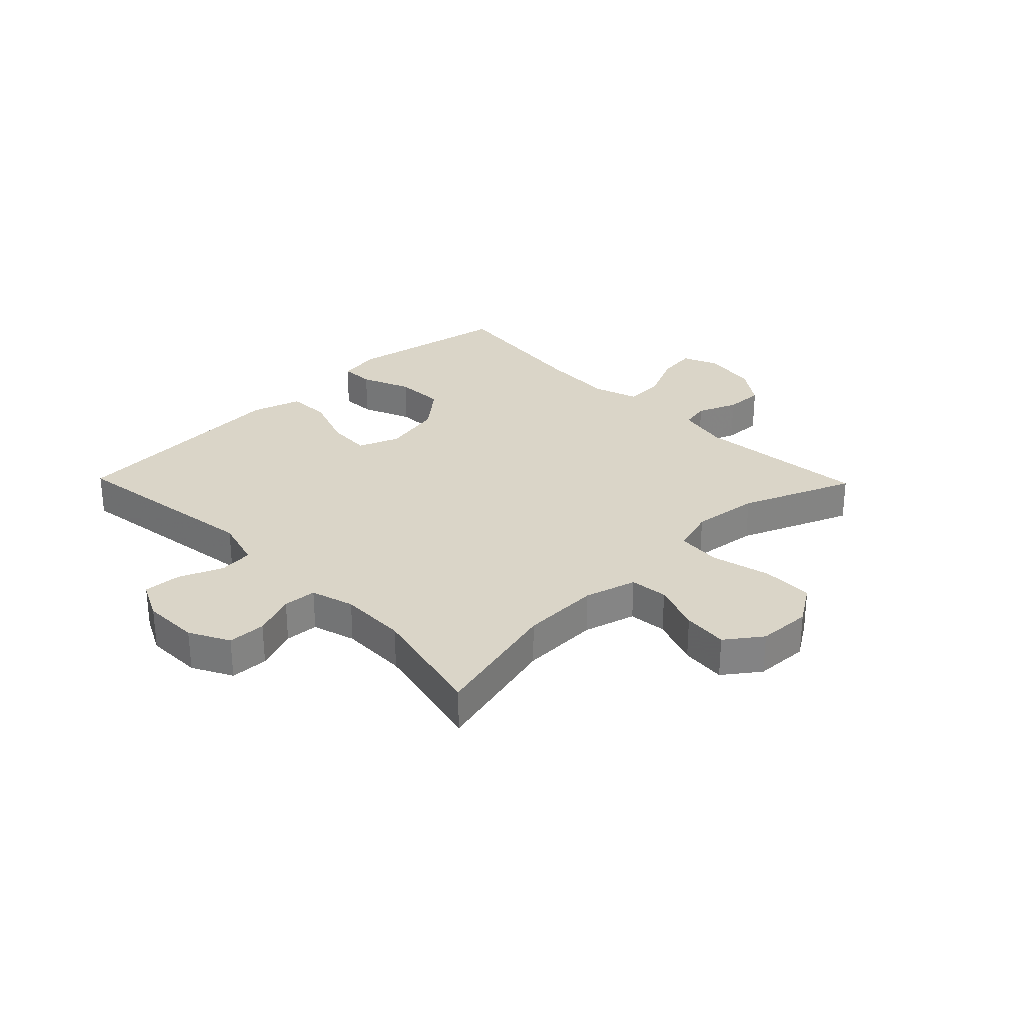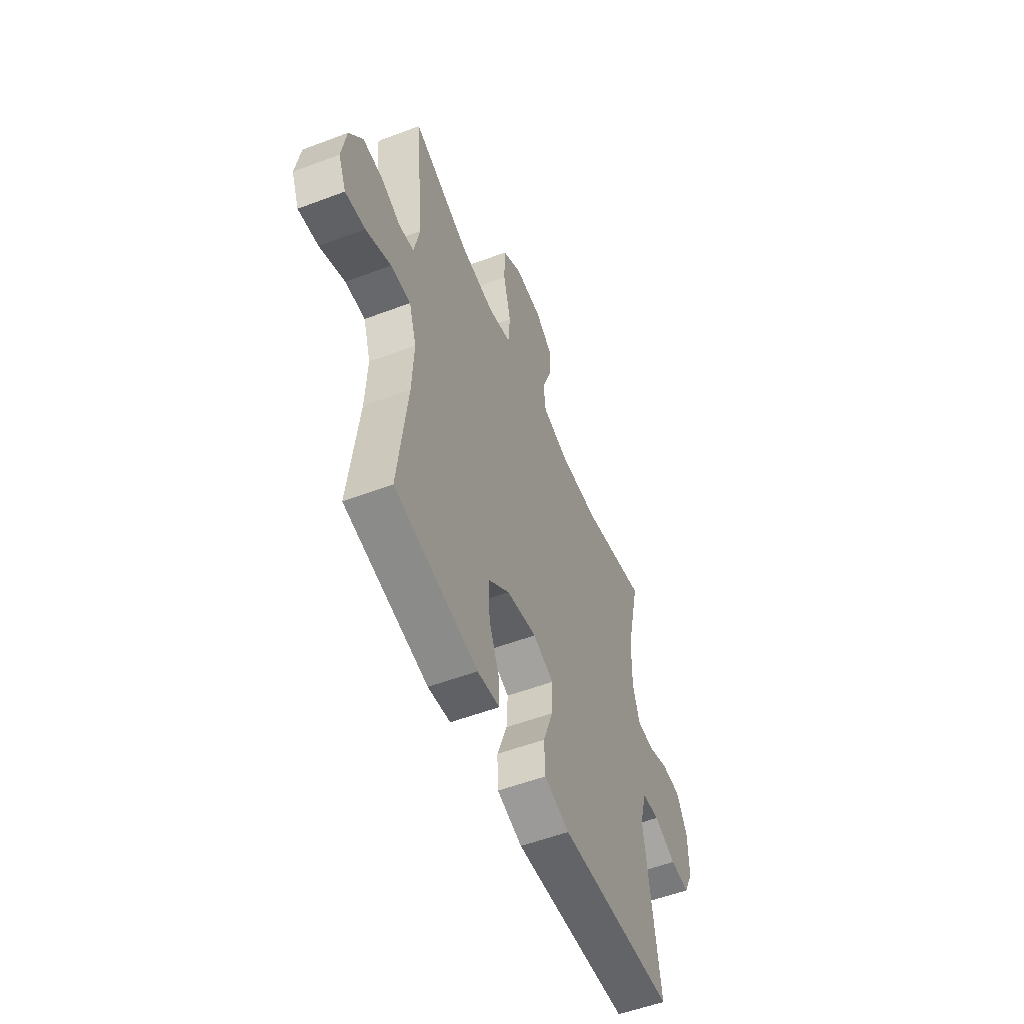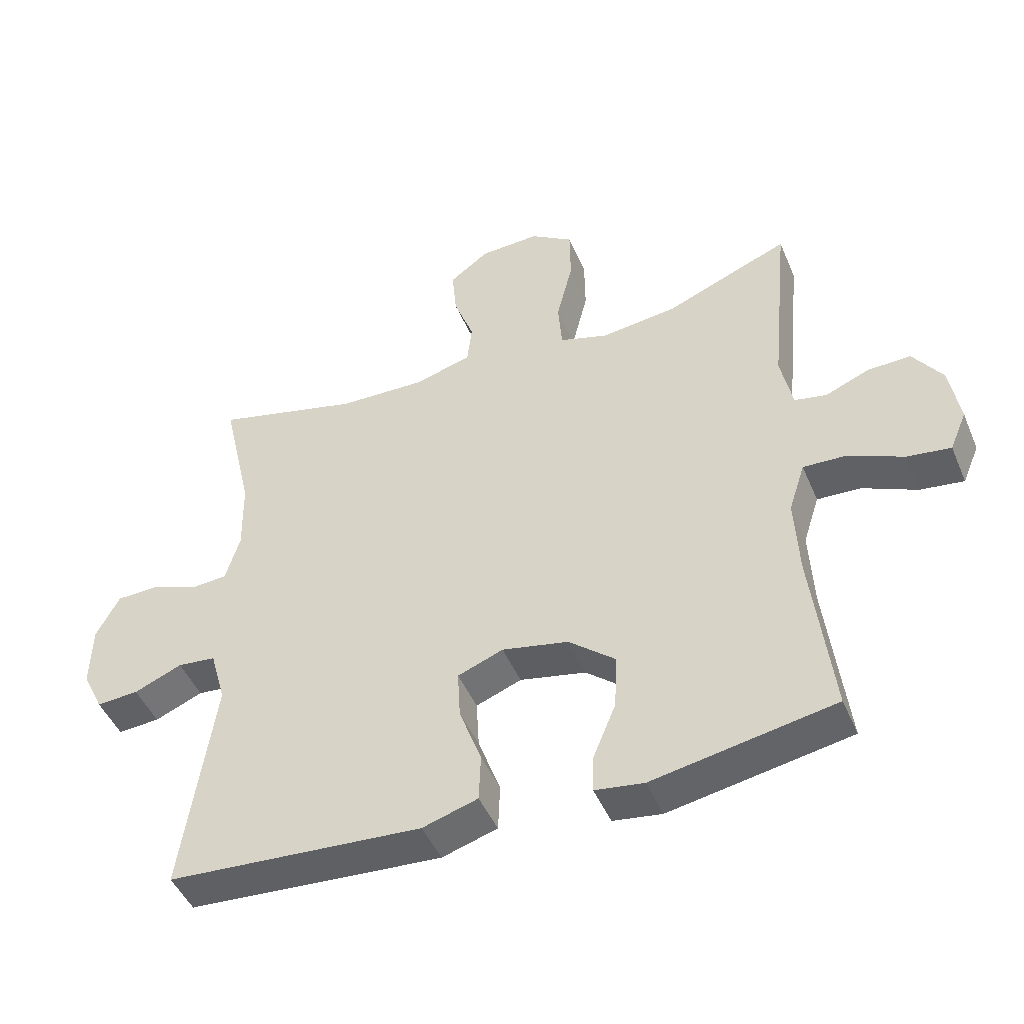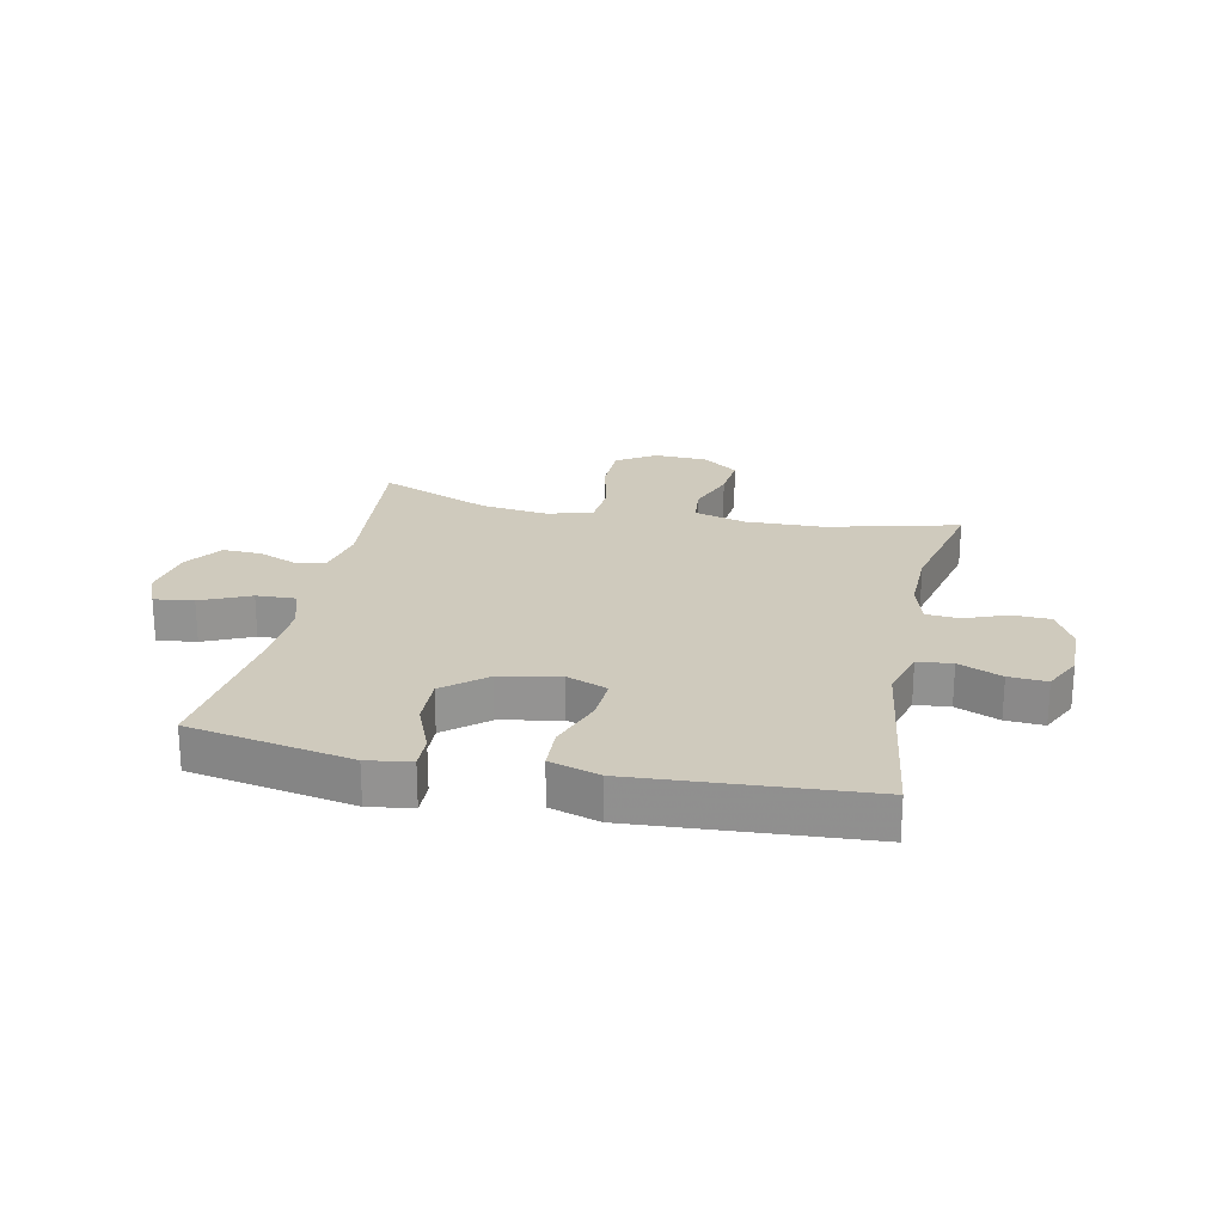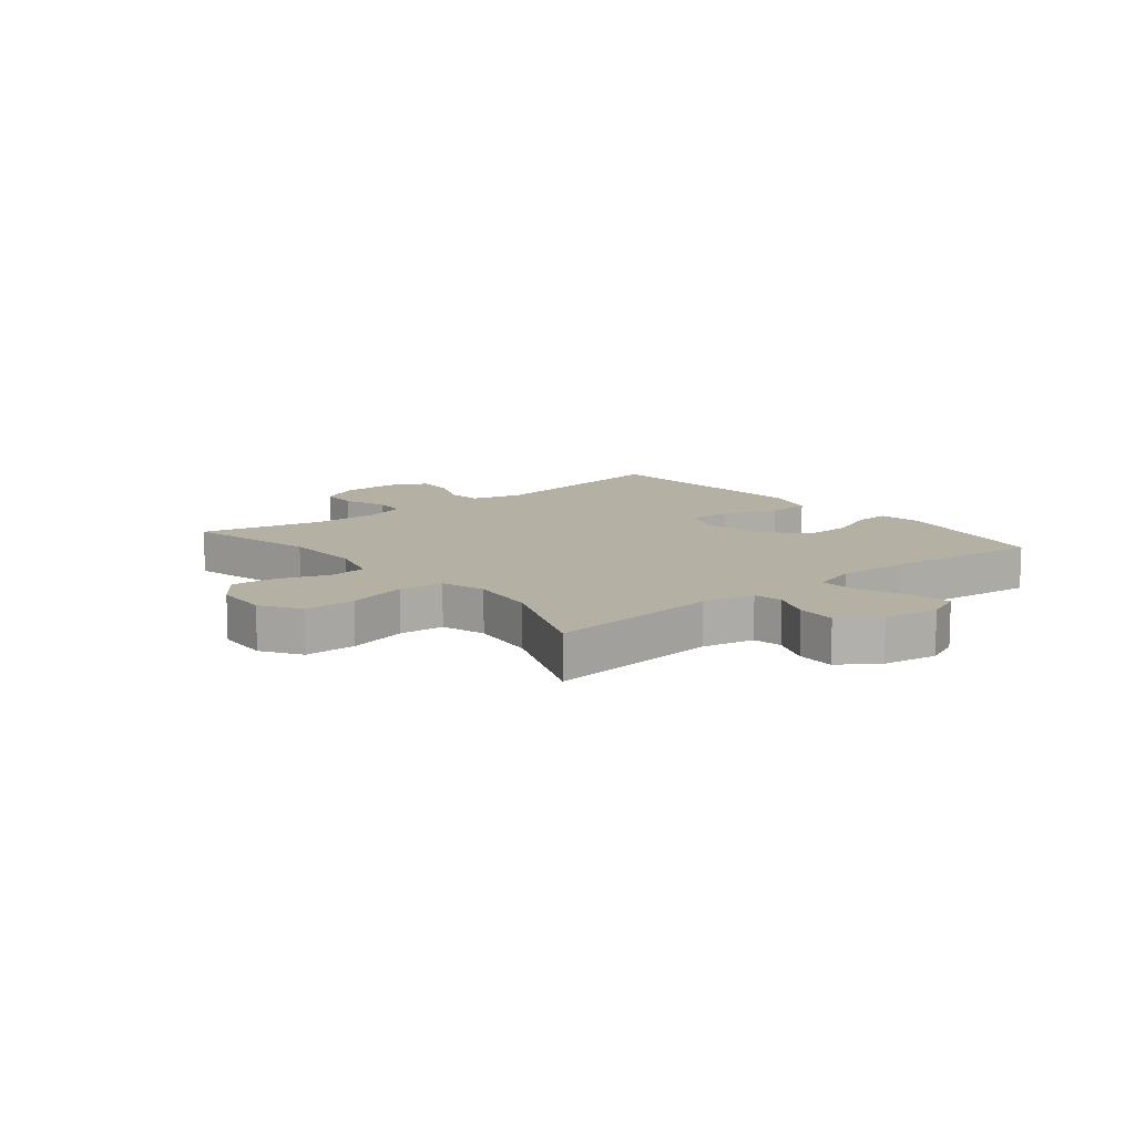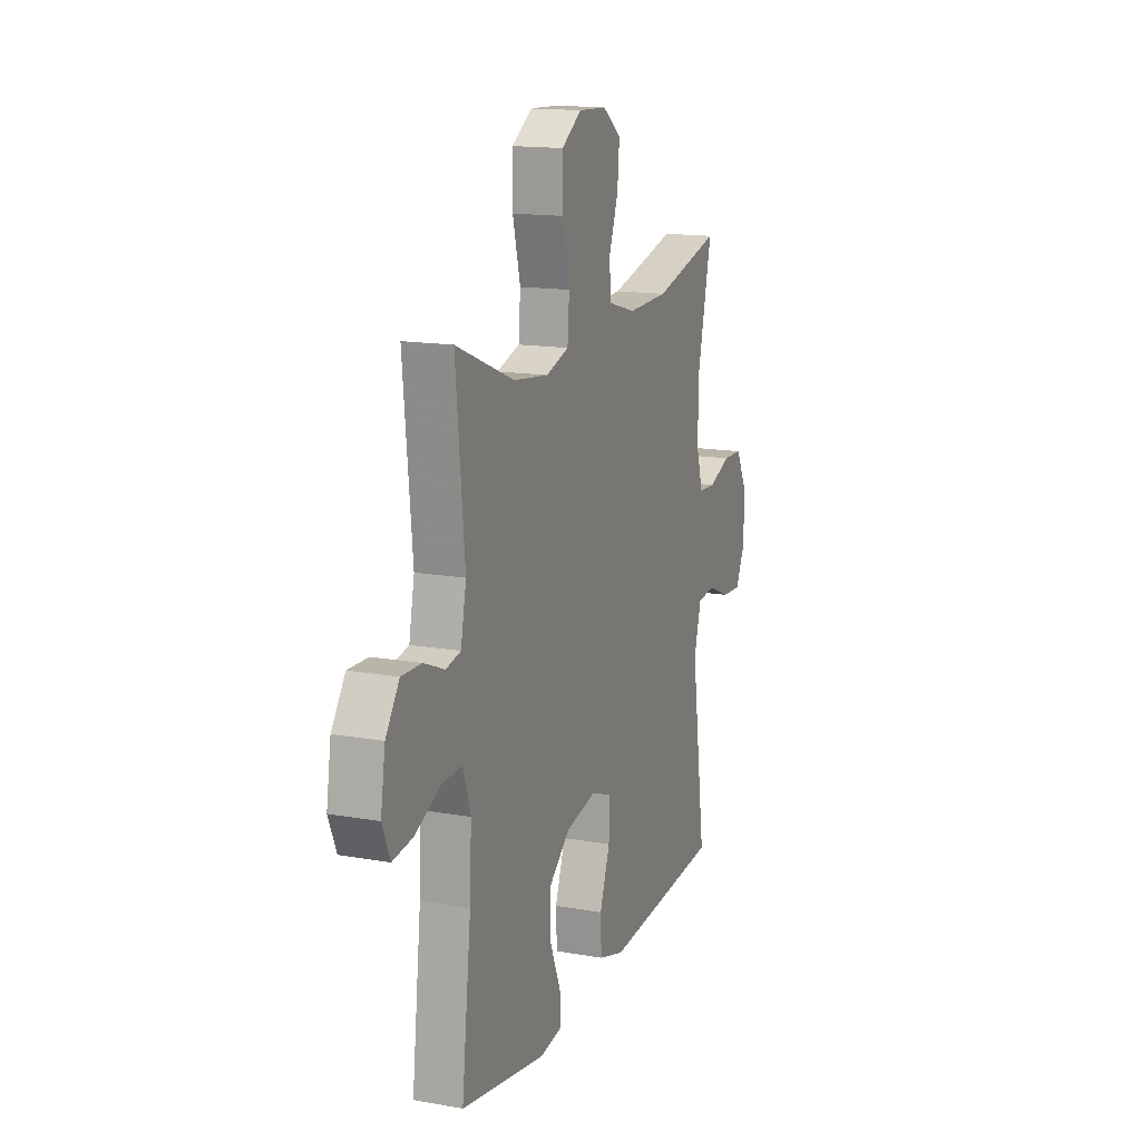
<metadata>
{"format":"obj","ext":"obj","renderer":"f3d","projection":"perspective","resolution":1024,"background":"white","views":[{"elev":29.2,"azim":-44.2,"up":"+Y"},{"elev":-54.6,"azim":111.8,"up":"+Z"},{"elev":-46.7,"azim":22.3,"up":"+Z"},{"elev":23.1,"azim":-168.0,"up":"+Y"},{"elev":11.6,"azim":50.8,"up":"+Y"},{"elev":15.1,"azim":110.7,"up":"+Z"}]}
</metadata>
<code>
v 0.5 0.07 0.5
v 0.471 0.07 0.204
v 0.489 0.07 0.115
v 0.538 0.07 0.105
v 0.606 0.07 0.133
v 0.672 0.07 0.135
v 0.717 0.07 0.07
v 0.732 0.07 -0.024
v 0.706 0.07 -0.085
v 0.639 0.07 -0.076
v 0.555 0.07 -0.038
v 0.488 0.07 -0.035
v 0.463 0.07 -0.112
v 0.469 0.07 -0.234
v 0.5 0.07 -0.5
v 0.221 0.07 -0.551
v 0.146 0.07 -0.54
v 0.148 0.07 -0.482
v 0.183 0.07 -0.397
v 0.186 0.07 -0.312
v 0.115 0.07 -0.253
v 0.013 0.07 -0.232
v -0.057 0.07 -0.259
v -0.053 0.07 -0.334
v -0.019 0.07 -0.428
v -0.022 0.07 -0.501
v -0.107 0.07 -0.527
v -0.238 0.07 -0.518
v -0.5 0.07 -0.5
v -0.451 0.07 -0.161
v -0.475 0.07 -0.075
v -0.534 0.07 -0.069
v -0.608 0.07 -0.1
v -0.673 0.07 -0.104
v -0.705 0.07 -0.038
v -0.703 0.07 0.059
v -0.667 0.07 0.127
v -0.602 0.07 0.129
v -0.53 0.07 0.101
v -0.473 0.07 0.105
v -0.451 0.07 0.179
v -0.453 0.07 0.294
v -0.5 0.07 0.5
v -0.276 0.07 0.444
v -0.142 0.07 0.44
v -0.053 0.07 0.465
v -0.046 0.07 0.53
v -0.077 0.07 0.614
v -0.084 0.07 0.691
v -0.023 0.07 0.736
v 0.069 0.07 0.74
v 0.135 0.07 0.697
v 0.136 0.07 0.609
v 0.111 0.07 0.508
v 0.117 0.07 0.431
v 0.193 0.07 0.408
v 0.308 0.07 0.422
v 0.5 0 0.5
v 0.471 0 0.204
v 0.489 0 0.115
v 0.538 0 0.105
v 0.606 0 0.133
v 0.672 0 0.135
v 0.717 0 0.07
v 0.732 0 -0.024
v 0.706 0 -0.085
v 0.639 0 -0.076
v 0.555 0 -0.038
v 0.488 0 -0.035
v 0.463 0 -0.112
v 0.469 0 -0.234
v 0.5 0 -0.5
v 0.221 0 -0.551
v 0.146 0 -0.54
v 0.148 0 -0.482
v 0.183 0 -0.397
v 0.186 0 -0.312
v 0.115 0 -0.253
v 0.013 0 -0.232
v -0.057 0 -0.259
v -0.053 0 -0.334
v -0.019 0 -0.428
v -0.022 0 -0.501
v -0.107 0 -0.527
v -0.238 0 -0.518
v -0.5 0 -0.5
v -0.451 0 -0.161
v -0.475 0 -0.075
v -0.534 0 -0.069
v -0.608 0 -0.1
v -0.673 0 -0.104
v -0.705 0 -0.038
v -0.703 0 0.059
v -0.667 0 0.127
v -0.602 0 0.129
v -0.53 0 0.101
v -0.473 0 0.105
v -0.451 0 0.179
v -0.453 0 0.294
v -0.5 0 0.5
v -0.276 0 0.444
v -0.142 0 0.44
v -0.053 0 0.465
v -0.046 0 0.53
v -0.077 0 0.614
v -0.084 0 0.691
v -0.023 0 0.736
v 0.069 0 0.74
v 0.135 0 0.697
v 0.136 0 0.609
v 0.111 0 0.508
v 0.117 0 0.431
v 0.193 0 0.408
v 0.308 0 0.422
f 52 53 54
f 51 52 54
f 50 51 54
f 49 50 54
f 48 49 54
f 47 48 54
f 46 47 54 55
f 45 46 55 56
f 42 43 44
f 44 45 56
f 42 44 56
f 41 42 56
f 37 38 39
f 36 37 39
f 35 36 39
f 34 35 39
f 33 34 39
f 32 33 39
f 31 32 39 40
f 41 56 57
f 40 41 57
f 31 40 57
f 30 31 57
f 26 27 28
f 25 26 28
f 24 25 28
f 28 29 30
f 24 28 30
f 23 24 30
f 17 18 19
f 16 17 19
f 15 16 19
f 14 15 19
f 13 14 19 20
f 12 13 20 21
f 9 10 11
f 8 9 11
f 7 8 11
f 6 7 11
f 5 6 11
f 4 5 11
f 3 4 11 12
f 12 21 22
f 3 12 22
f 2 3 22
f 23 30 57
f 22 23 57
f 2 22 57
f 1 2 57
f 111 110 109
f 111 109 108
f 111 108 107
f 111 107 106
f 111 106 105
f 111 105 104
f 112 111 104 103
f 113 112 103 102
f 101 100 99
f 113 102 101
f 113 101 99
f 113 99 98
f 96 95 94
f 96 94 93
f 96 93 92
f 96 92 91
f 96 91 90
f 96 90 89
f 97 96 89 88
f 114 113 98
f 114 98 97
f 114 97 88
f 114 88 87
f 85 84 83
f 85 83 82
f 85 82 81
f 87 86 85
f 87 85 81
f 87 81 80
f 76 75 74
f 76 74 73
f 76 73 72
f 76 72 71
f 77 76 71 70
f 78 77 70 69
f 68 67 66
f 68 66 65
f 68 65 64
f 68 64 63
f 68 63 62
f 68 62 61
f 69 68 61 60
f 79 78 69
f 79 69 60
f 79 60 59
f 114 87 80
f 114 80 79
f 114 79 59
f 114 59 58
f 1 58 59 2
f 2 59 60 3
f 3 60 61 4
f 4 61 62 5
f 5 62 63 6
f 6 63 64 7
f 7 64 65 8
f 8 65 66 9
f 9 66 67 10
f 10 67 68 11
f 11 68 69 12
f 12 69 70 13
f 13 70 71 14
f 14 71 72 15
f 15 72 73 16
f 16 73 74 17
f 17 74 75 18
f 18 75 76 19
f 19 76 77 20
f 20 77 78 21
f 21 78 79 22
f 22 79 80 23
f 23 80 81 24
f 24 81 82 25
f 25 82 83 26
f 26 83 84 27
f 27 84 85 28
f 28 85 86 29
f 29 86 87 30
f 30 87 88 31
f 31 88 89 32
f 32 89 90 33
f 33 90 91 34
f 34 91 92 35
f 35 92 93 36
f 36 93 94 37
f 37 94 95 38
f 38 95 96 39
f 39 96 97 40
f 40 97 98 41
f 41 98 99 42
f 42 99 100 43
f 43 100 101 44
f 44 101 102 45
f 45 102 103 46
f 46 103 104 47
f 47 104 105 48
f 48 105 106 49
f 49 106 107 50
f 50 107 108 51
f 51 108 109 52
f 52 109 110 53
f 53 110 111 54
f 54 111 112 55
f 55 112 113 56
f 56 113 114 57
f 57 114 58 1

</code>
